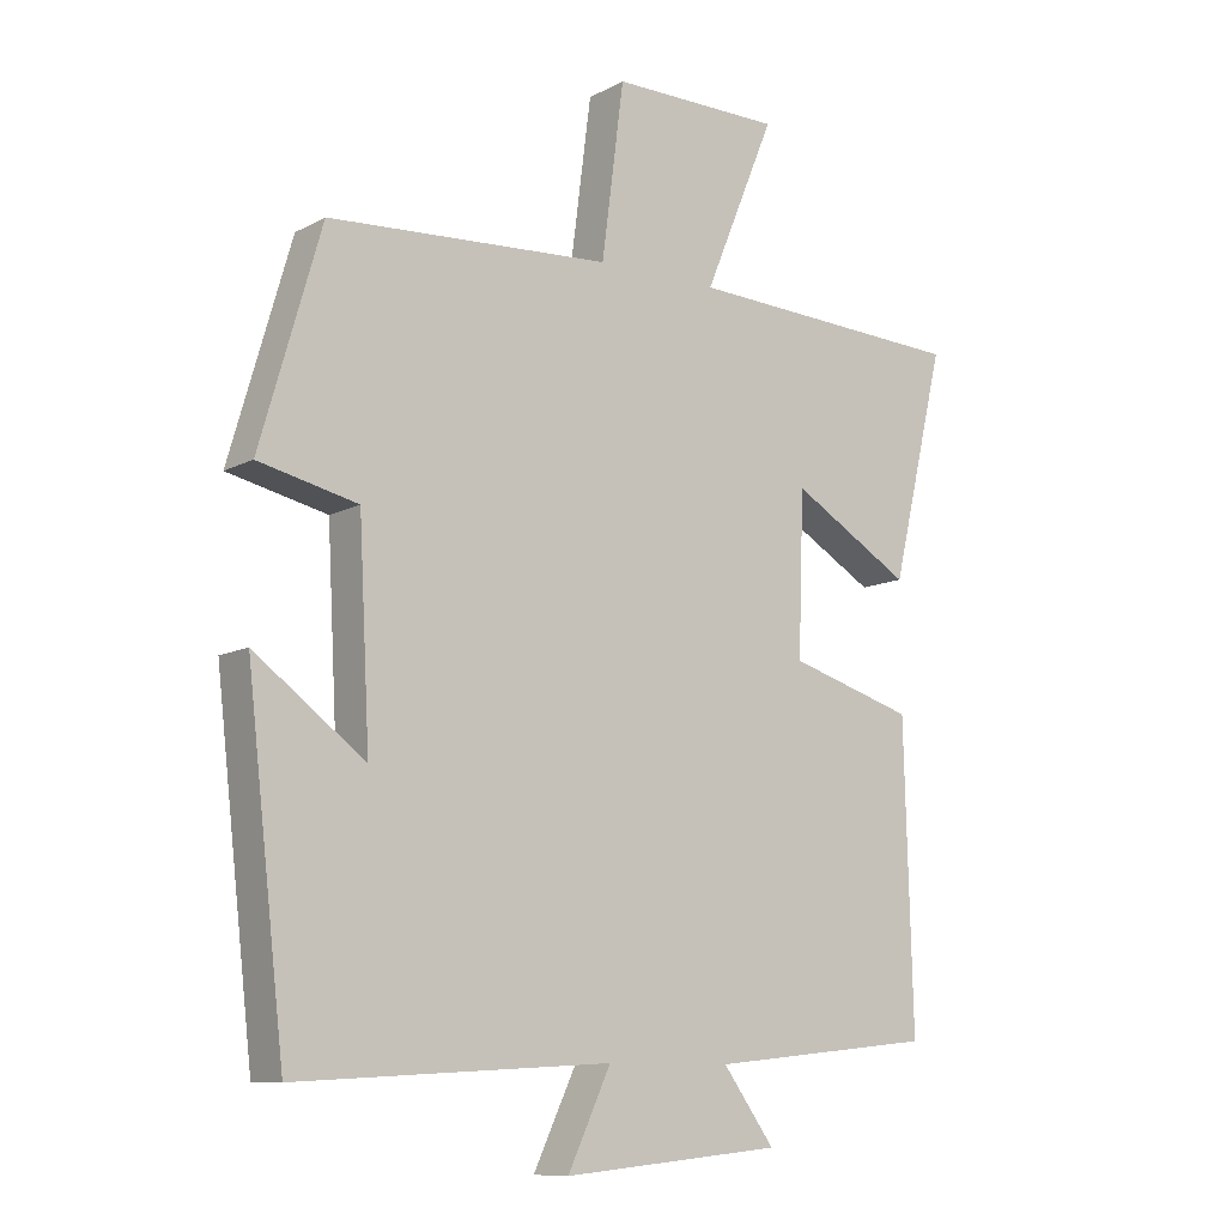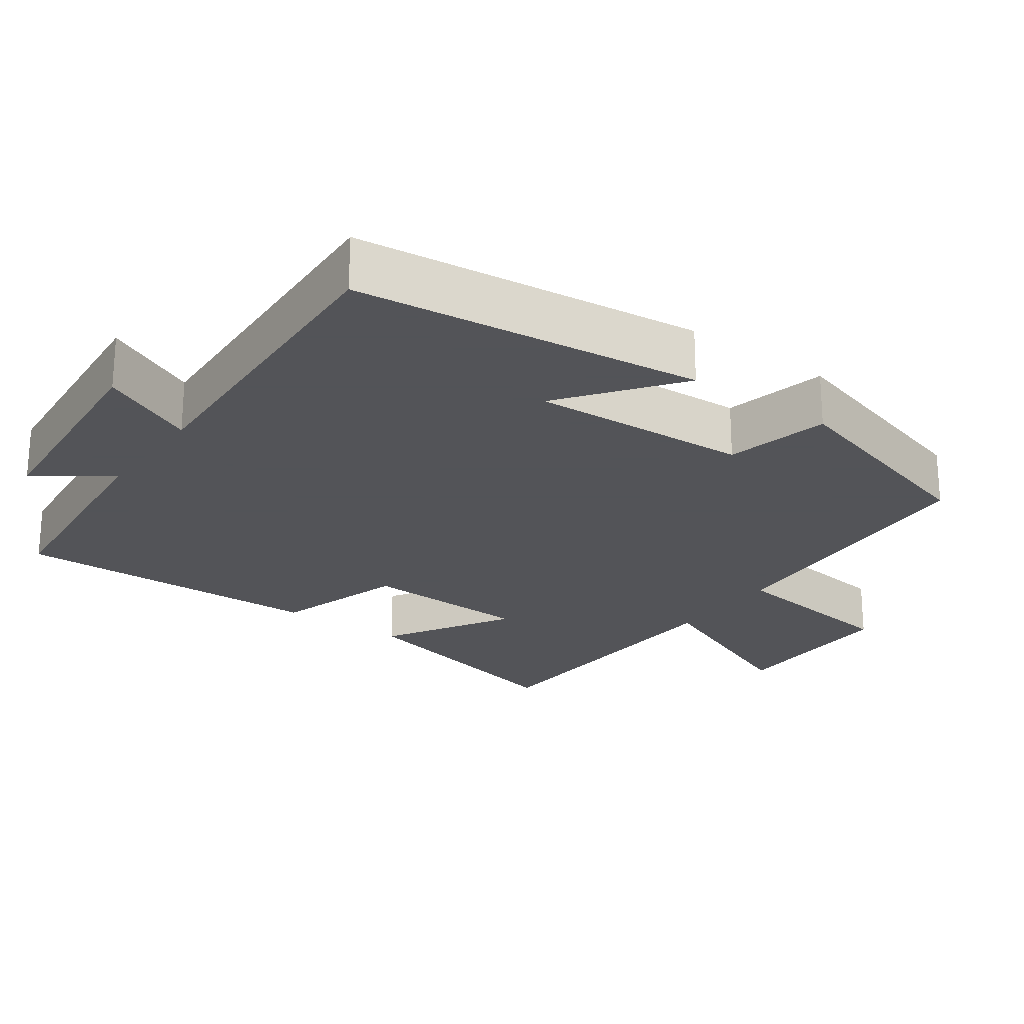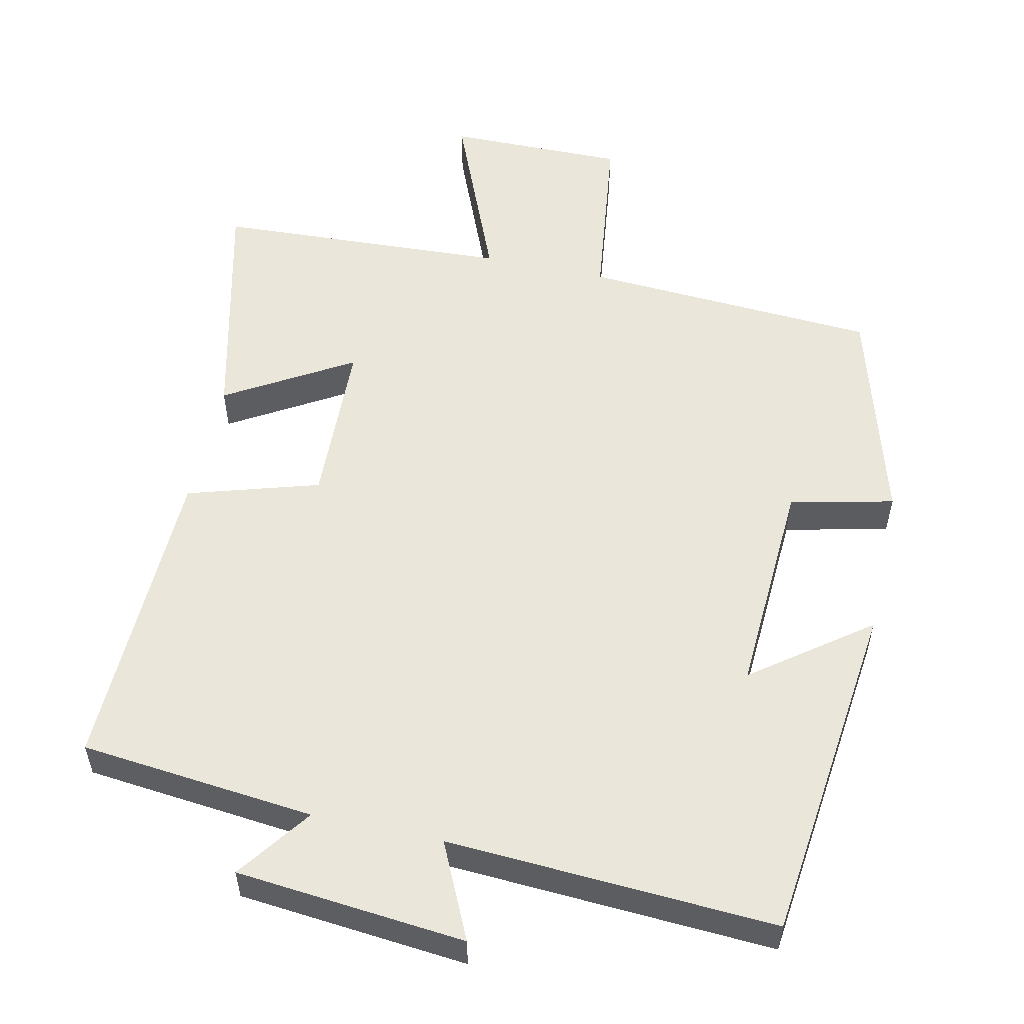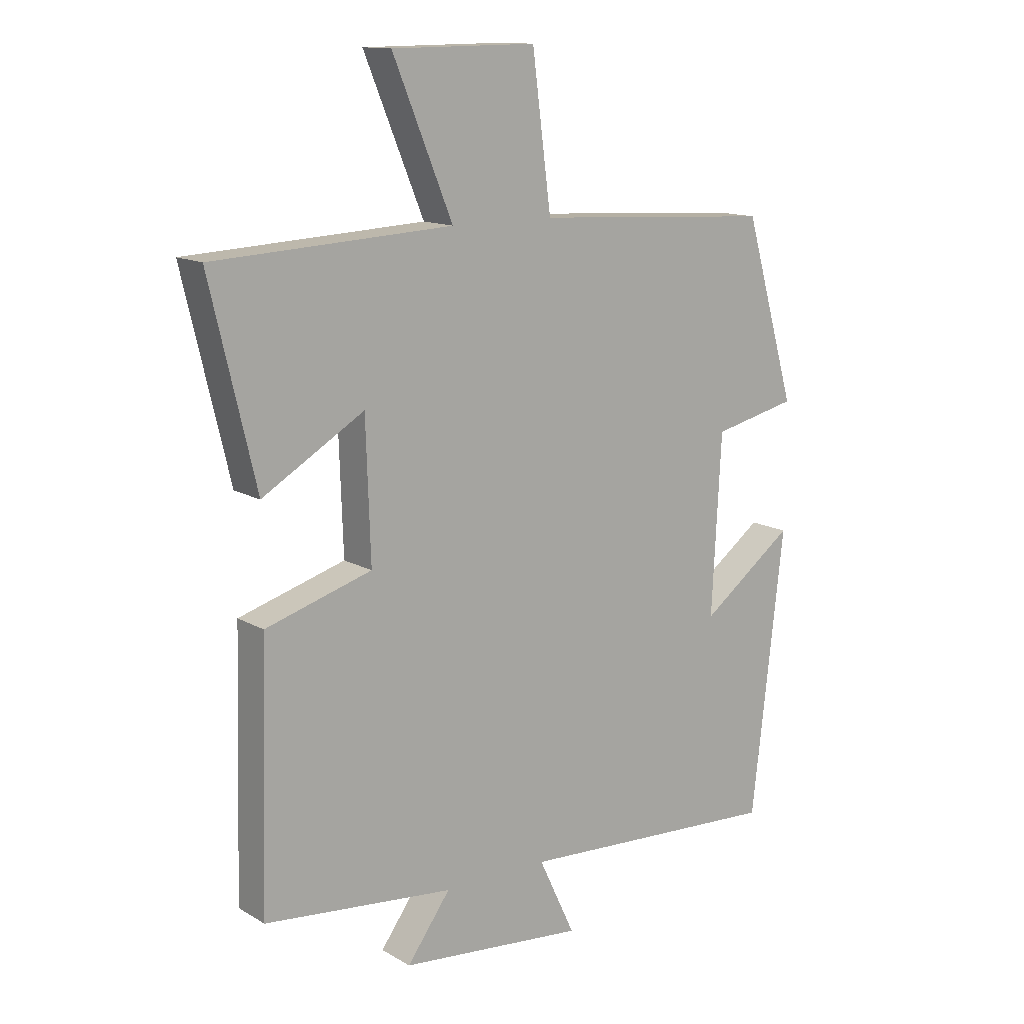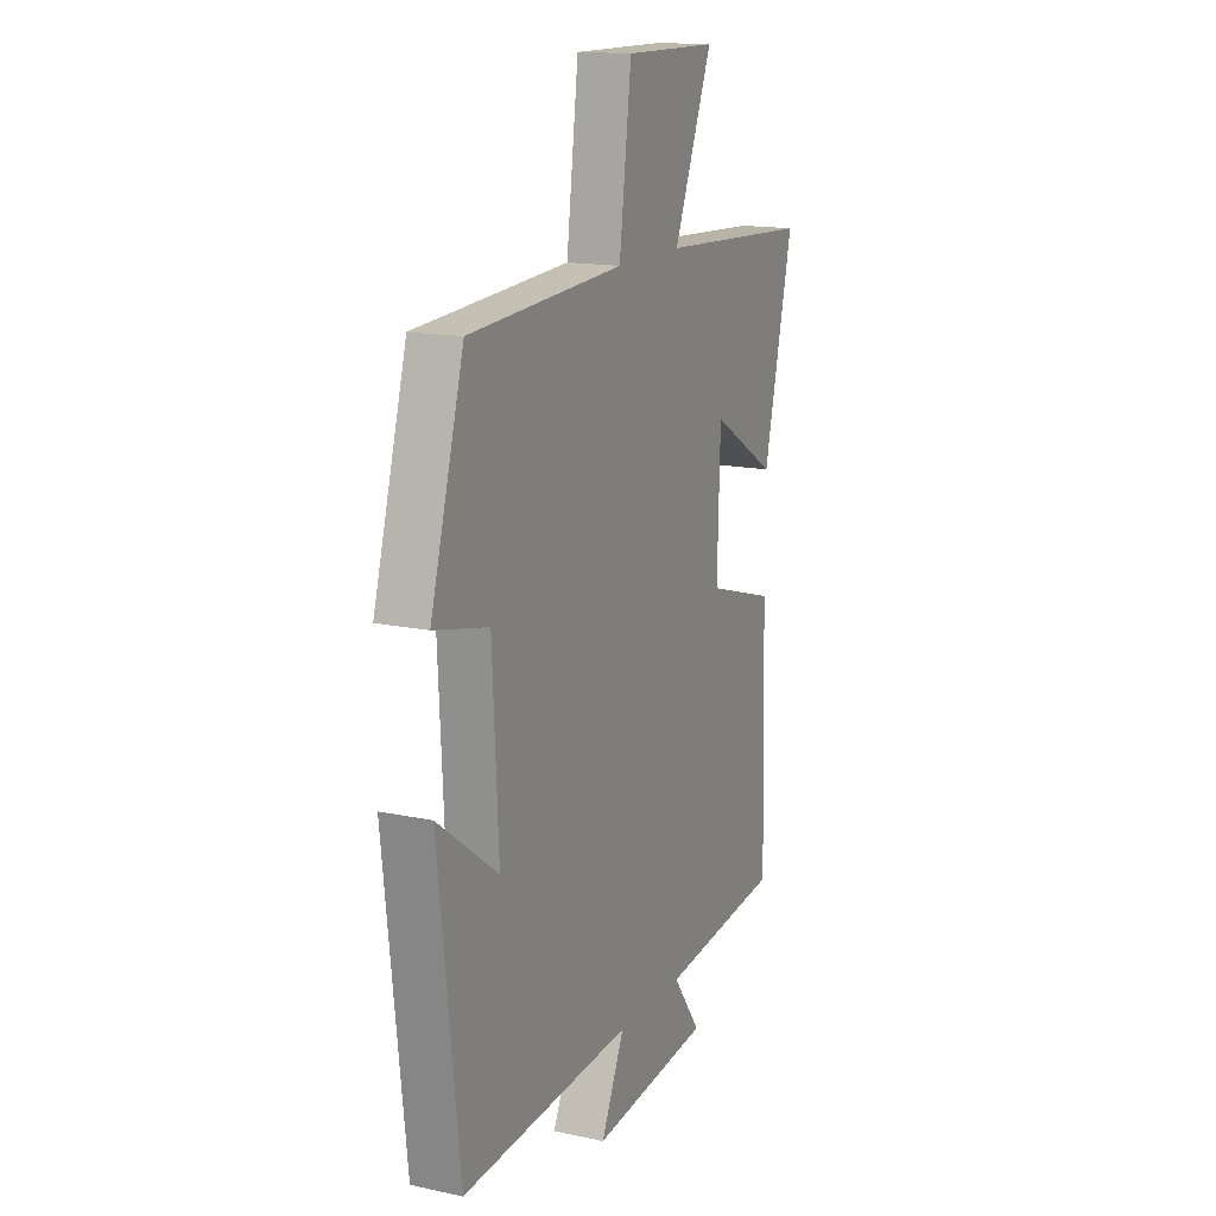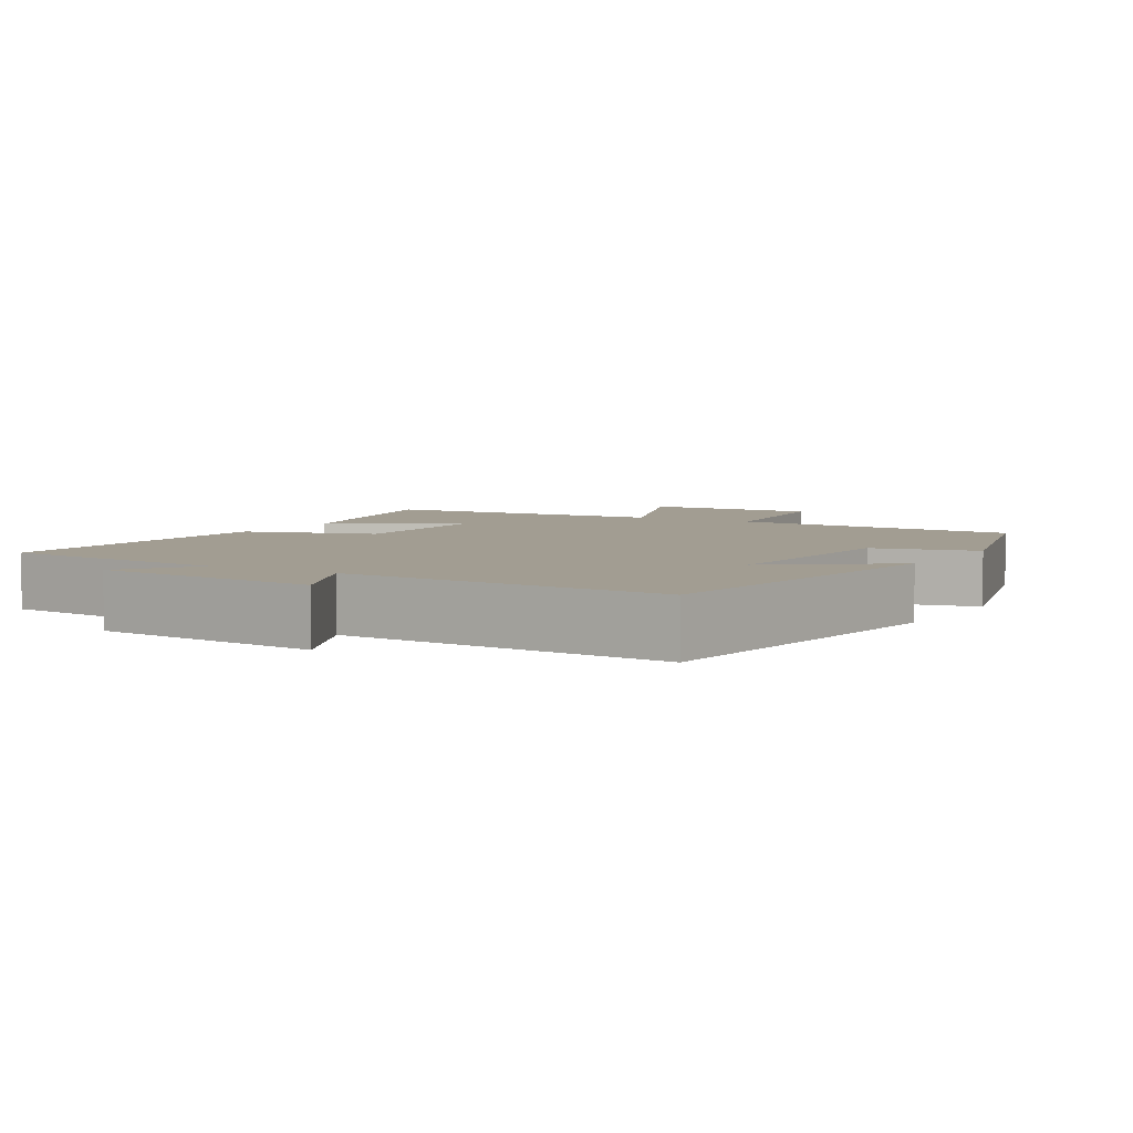
<metadata>
{"format":"obj","ext":"obj","renderer":"f3d","projection":"perspective","resolution":1024,"background":"white","views":[{"elev":-10.3,"azim":-37.3,"up":"+Z"},{"elev":-23.4,"azim":-125.8,"up":"+Y"},{"elev":54.9,"azim":-167.6,"up":"+Y"},{"elev":13.4,"azim":142.1,"up":"+Z"},{"elev":15.2,"azim":-65.6,"up":"+Z"},{"elev":4.9,"azim":-149.2,"up":"+Y"}]}
</metadata>
<code>
v -0.412 0.07 0.476
v -0.004 0.07 0.5
v 0.028 0.07 0.749
v 0.274 0.07 0.747
v 0.172 0.07 0.5
v 0.578 0.07 0.479
v 0.5 0.07 0.15
v 0.327 0.07 0.253
v 0.319 0.07 0.021
v 0.5 0.07 -0.034
v 0.512 0.07 -0.467
v 0.188 0.07 -0.5
v 0.262 0.07 -0.602
v -0.054 0.07 -0.632
v 0.008 0.07 -0.5
v -0.445 0.07 -0.525
v -0.5 0.07 -0.045
v -0.341 0.07 -0.164
v -0.357 0.07 0.138
v -0.5 0.07 0.171
v -0.412 0 0.476
v -0.004 0 0.5
v 0.028 0 0.749
v 0.274 0 0.747
v 0.172 0 0.5
v 0.578 0 0.479
v 0.5 0 0.15
v 0.327 0 0.253
v 0.319 0 0.021
v 0.5 0 -0.034
v 0.512 0 -0.467
v 0.188 0 -0.5
v 0.262 0 -0.602
v -0.054 0 -0.632
v 0.008 0 -0.5
v -0.445 0 -0.525
v -0.5 0 -0.045
v -0.341 0 -0.164
v -0.357 0 0.138
v -0.5 0 0.171
f 19 20 1 2
f 18 19 2
f 15 16 17 18
f 15 18 2
f 12 13 14 15
f 9 10 11 12
f 8 9 12 15
f 5 6 7 8
f 5 8 15 2
f 2 3 4 5
f 22 21 40 39
f 22 39 38
f 38 37 36 35
f 22 38 35
f 35 34 33 32
f 32 31 30 29
f 35 32 29 28
f 28 27 26 25
f 22 35 28 25
f 25 24 23 22
f 1 21 22 2
f 2 22 23 3
f 3 23 24 4
f 4 24 25 5
f 5 25 26 6
f 6 26 27 7
f 7 27 28 8
f 8 28 29 9
f 9 29 30 10
f 10 30 31 11
f 11 31 32 12
f 12 32 33 13
f 13 33 34 14
f 14 34 35 15
f 15 35 36 16
f 16 36 37 17
f 17 37 38 18
f 18 38 39 19
f 19 39 40 20
f 20 40 21 1

</code>
